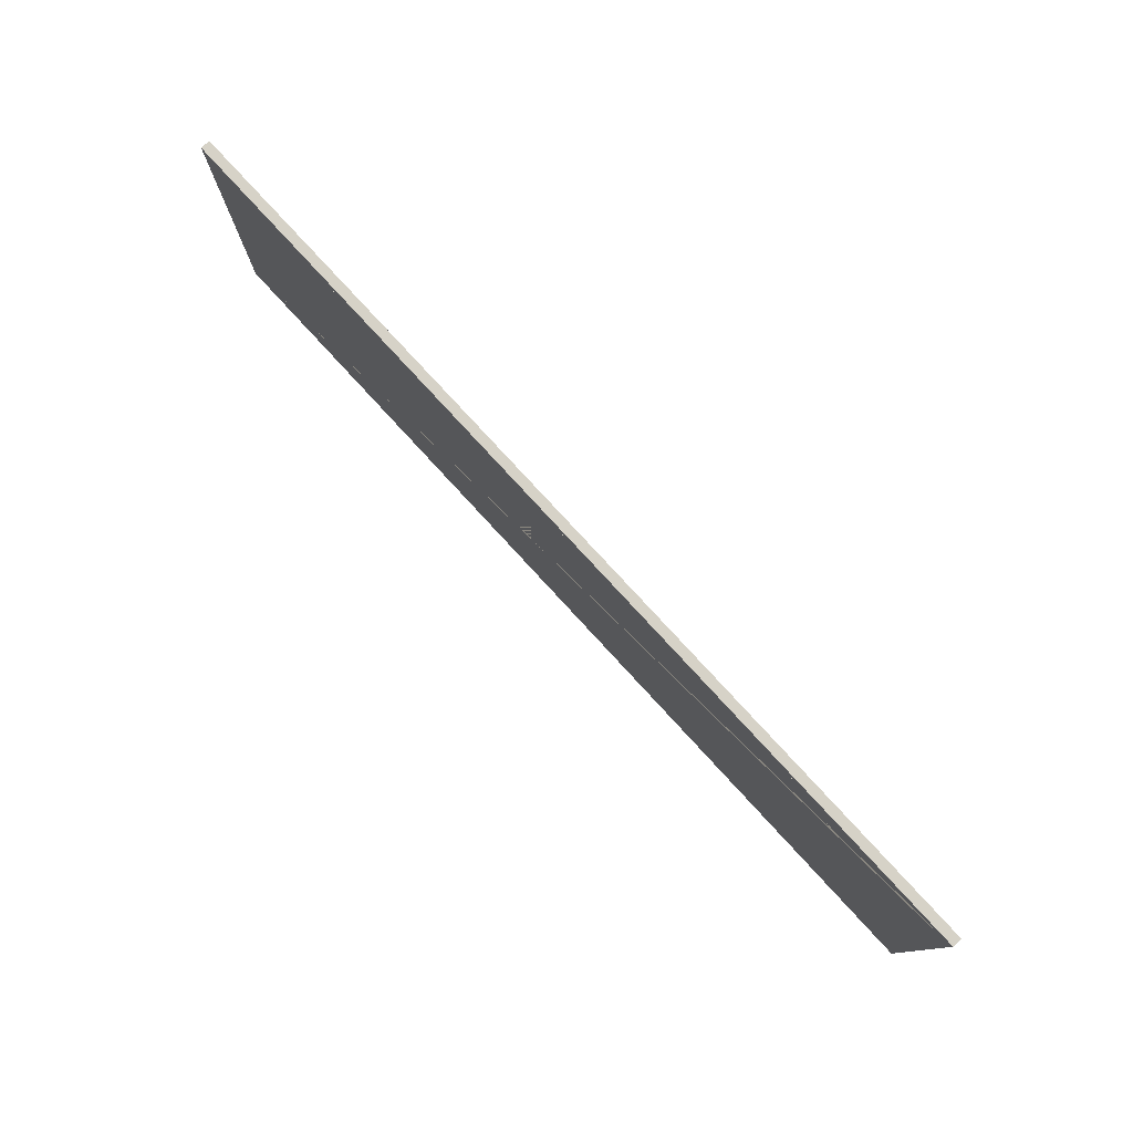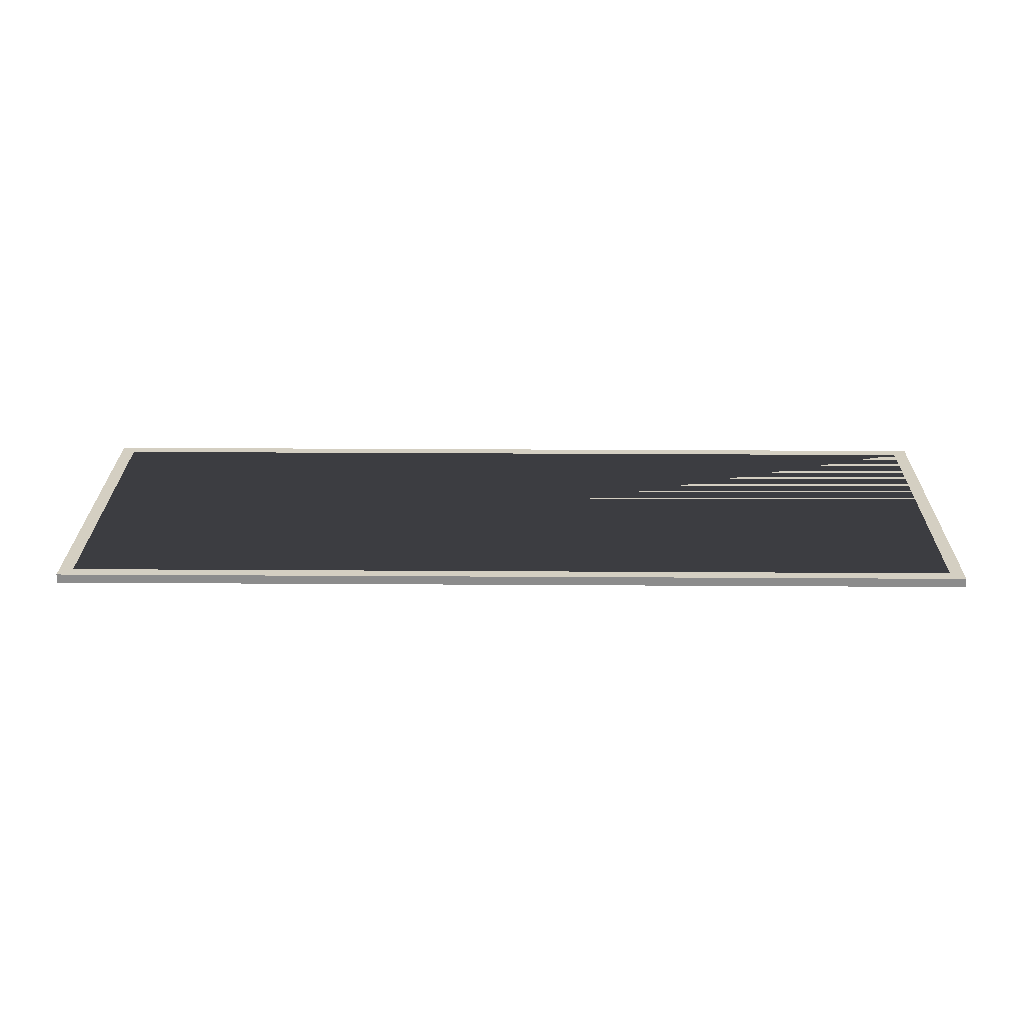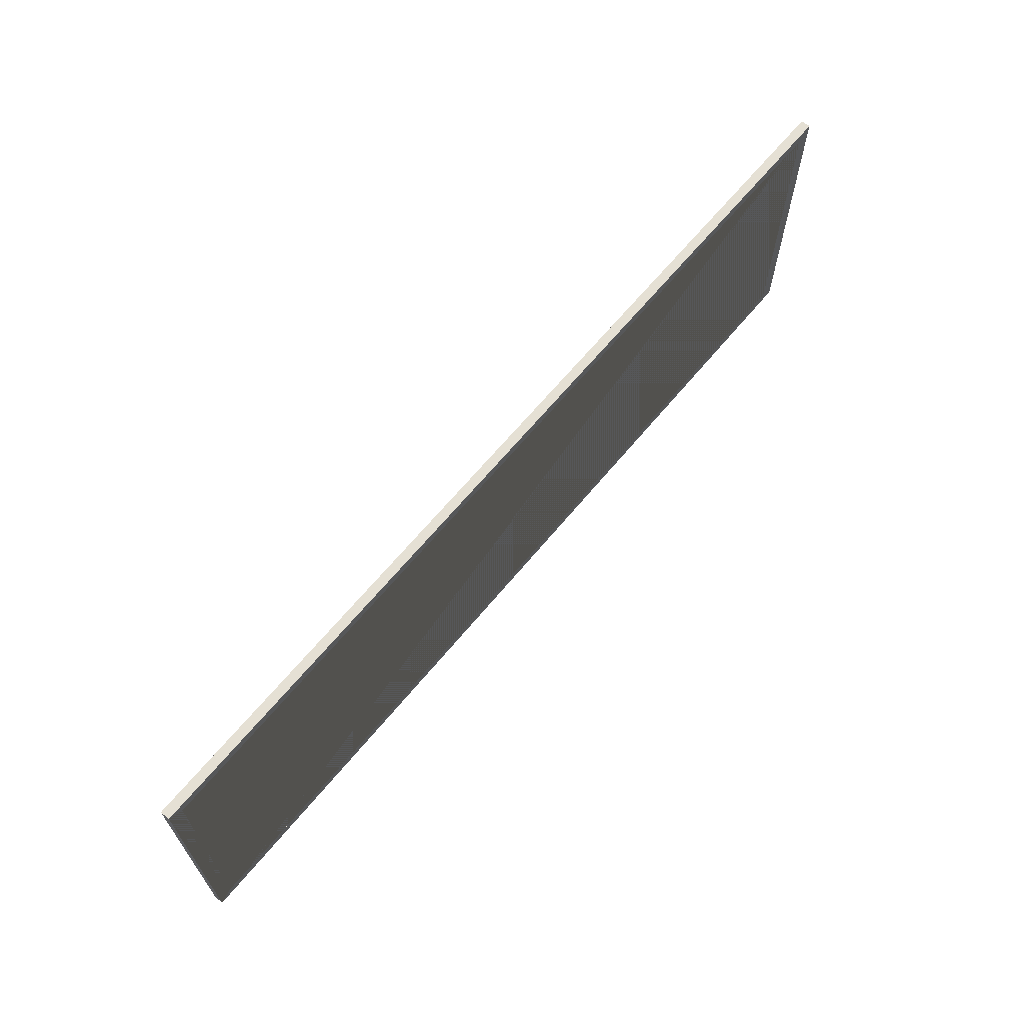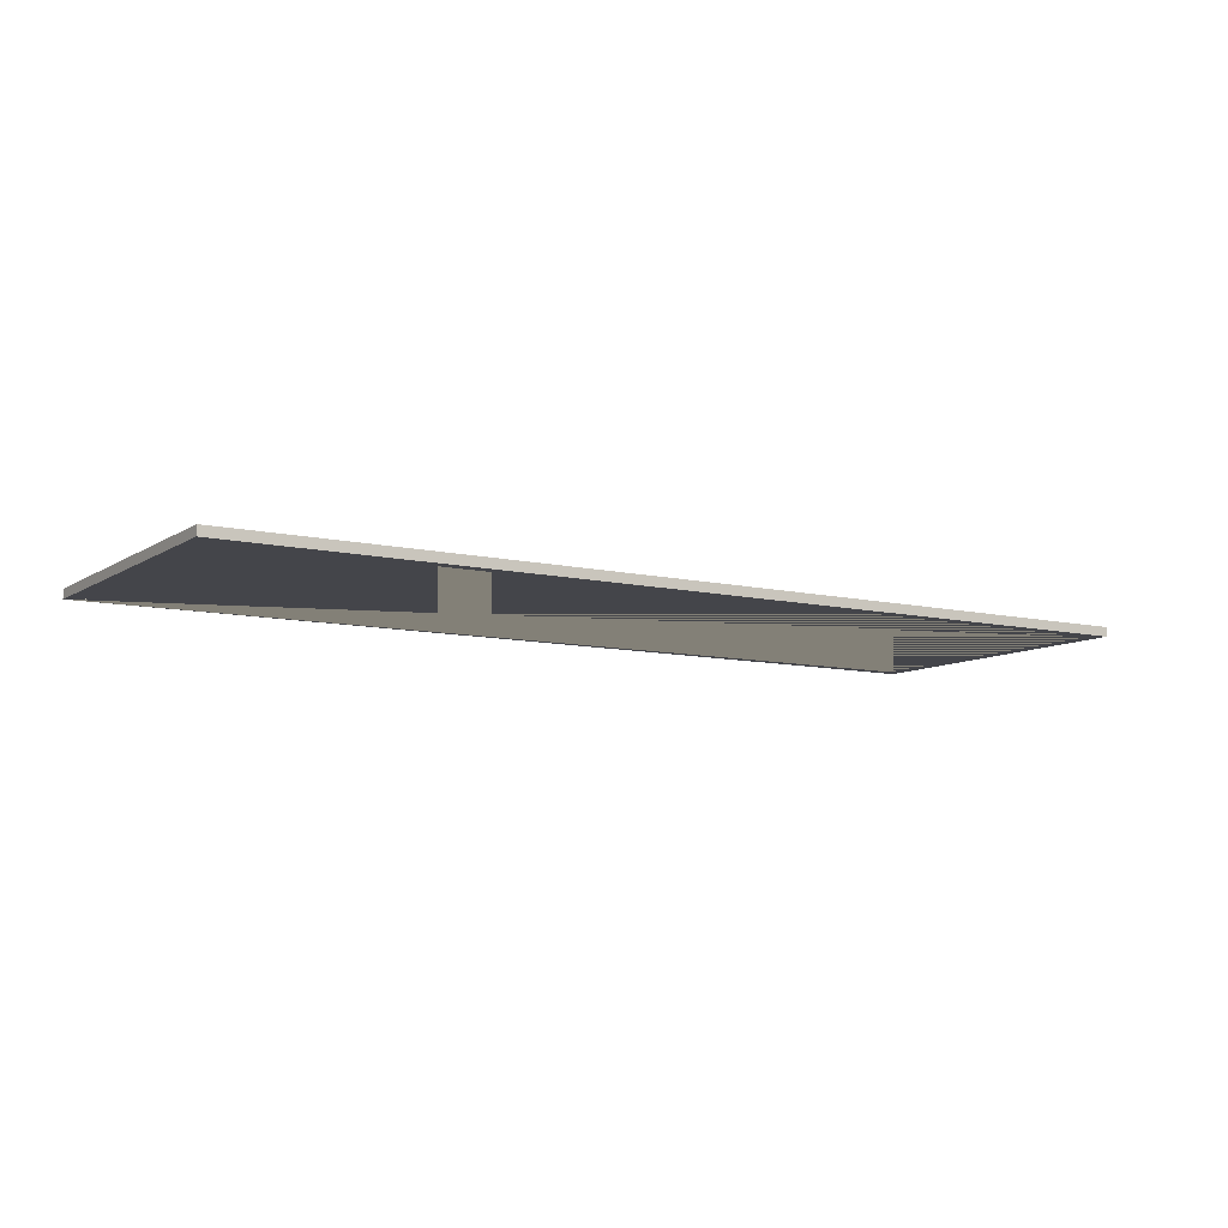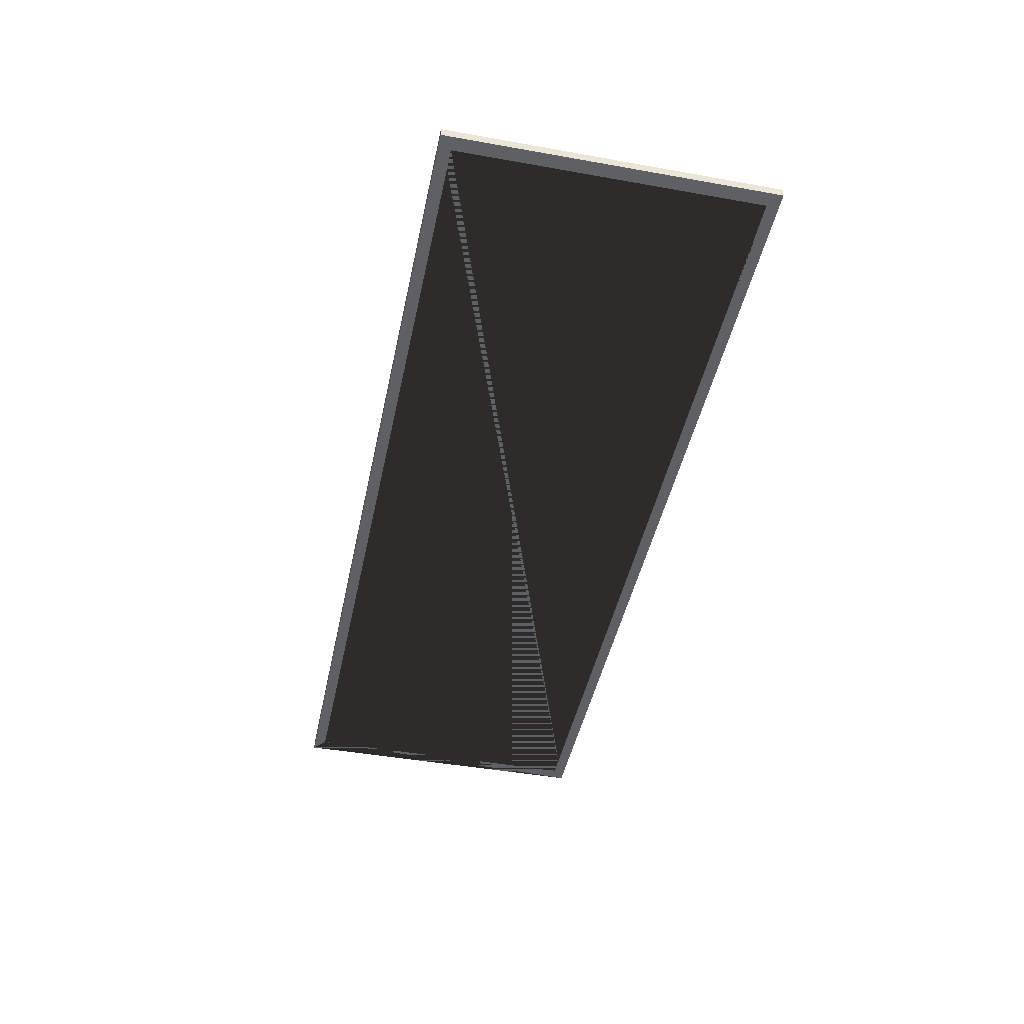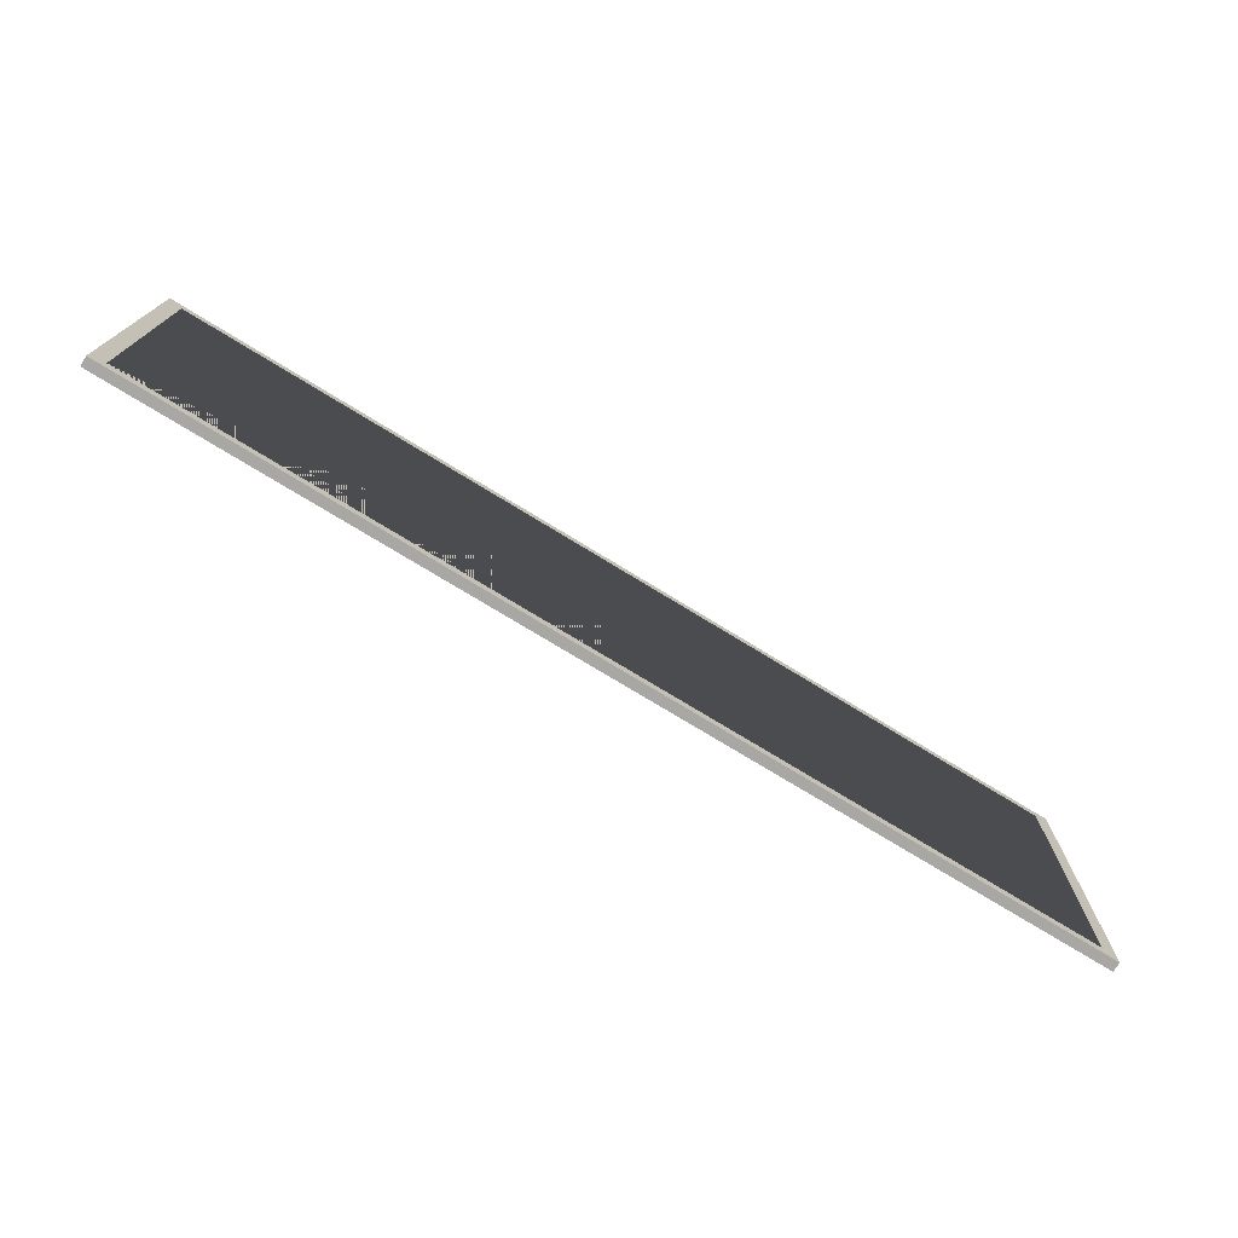
<metadata>
{"format":"obj","ext":"obj","renderer":"f3d","projection":"perspective","resolution":1024,"background":"white","views":[{"elev":78.5,"azim":47.4,"up":"+Y"},{"elev":25.7,"azim":-179.4,"up":"+Z"},{"elev":65.8,"azim":129.7,"up":"+Y"},{"elev":-9.3,"azim":148.1,"up":"+Z"},{"elev":-44.9,"azim":-101.7,"up":"+Z"},{"elev":-74.5,"azim":-31.5,"up":"+Y"}]}
</metadata>
<code>
o Cube
v -3.001 -1 0.02184
v -3.001 1 0.02184
v -3.001 -1 -0.02184
v -3.001 1 -0.02184
v 3.003 -1 0.02184
v 3.003 1 0.02184
v 3.003 -1 -0.02184
v 3.003 1 -0.02184
f 1 2 4 3
f 3 4 8 7
f 7 8 6 5
f 5 6 2 1
f 3 7 5 1
f 8 4 2 6
o Cube.001
v -3.096 -1.08 0.03134
v -3.096 1.08 0.03134
v -3.096 -1.08 -0.03134
v -3.096 1.08 -0.03134
v 3.097 -1.08 0.03134
v 3.097 1.08 0.03134
v 3.097 -1.08 -0.03134
v 3.097 1.08 -0.03134
v -3.001 -1 -0.03134
v -3.001 1 -0.03134
v 3.003 -1 -0.03134
v 3.003 1 -0.03134
v 3.003 -1 0.03134
v 3.003 1 0.03134
v -3.001 -1 0.03134
v -3.001 1 0.03134
f 9 10 12 11
f 16 15 19 20
f 15 11 12 16 20 18 17 19
f 15 16 14 13
f 23 9 13 14 10 24 22 21
f 10 9 23 24
f 11 15 13 9
f 16 12 10 14
f 23 17 18 24
f 22 20 19 21
f 21 19 17 23
f 18 20 22 24

</code>
